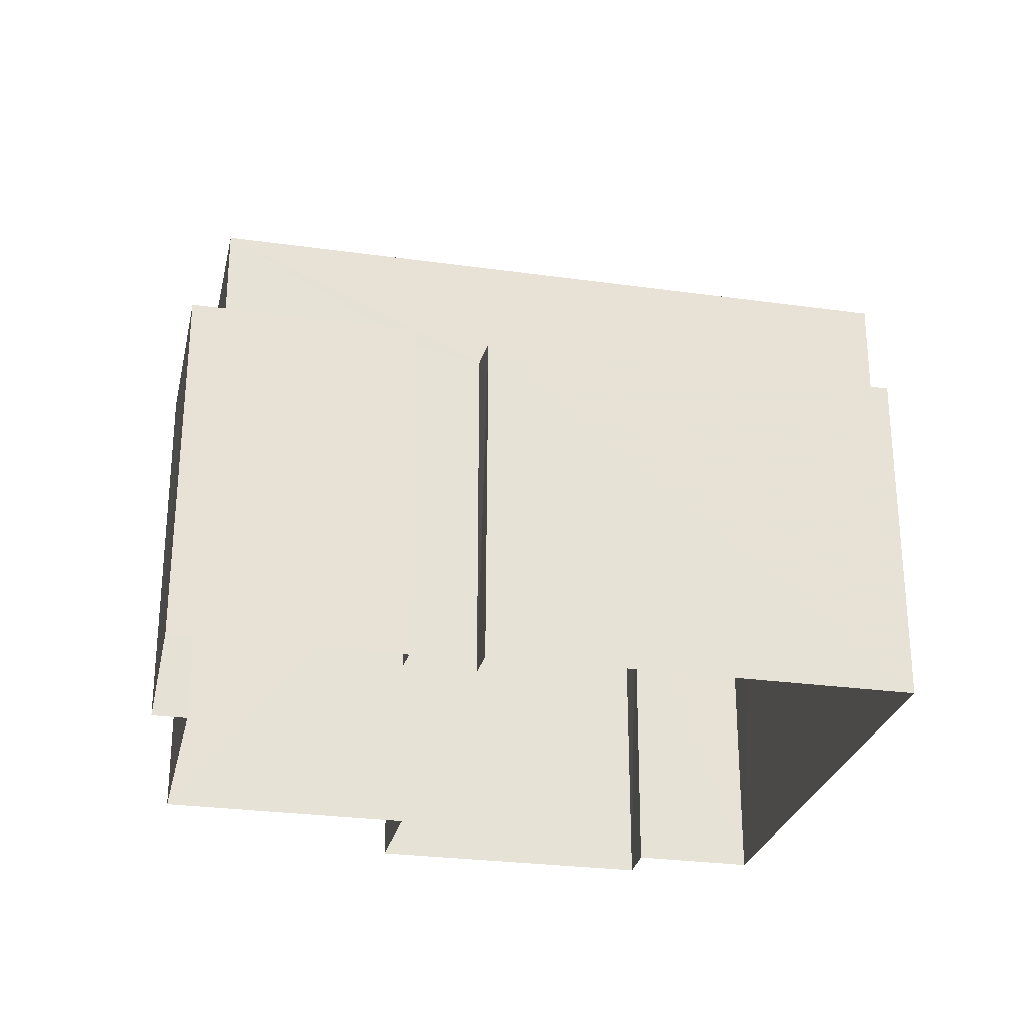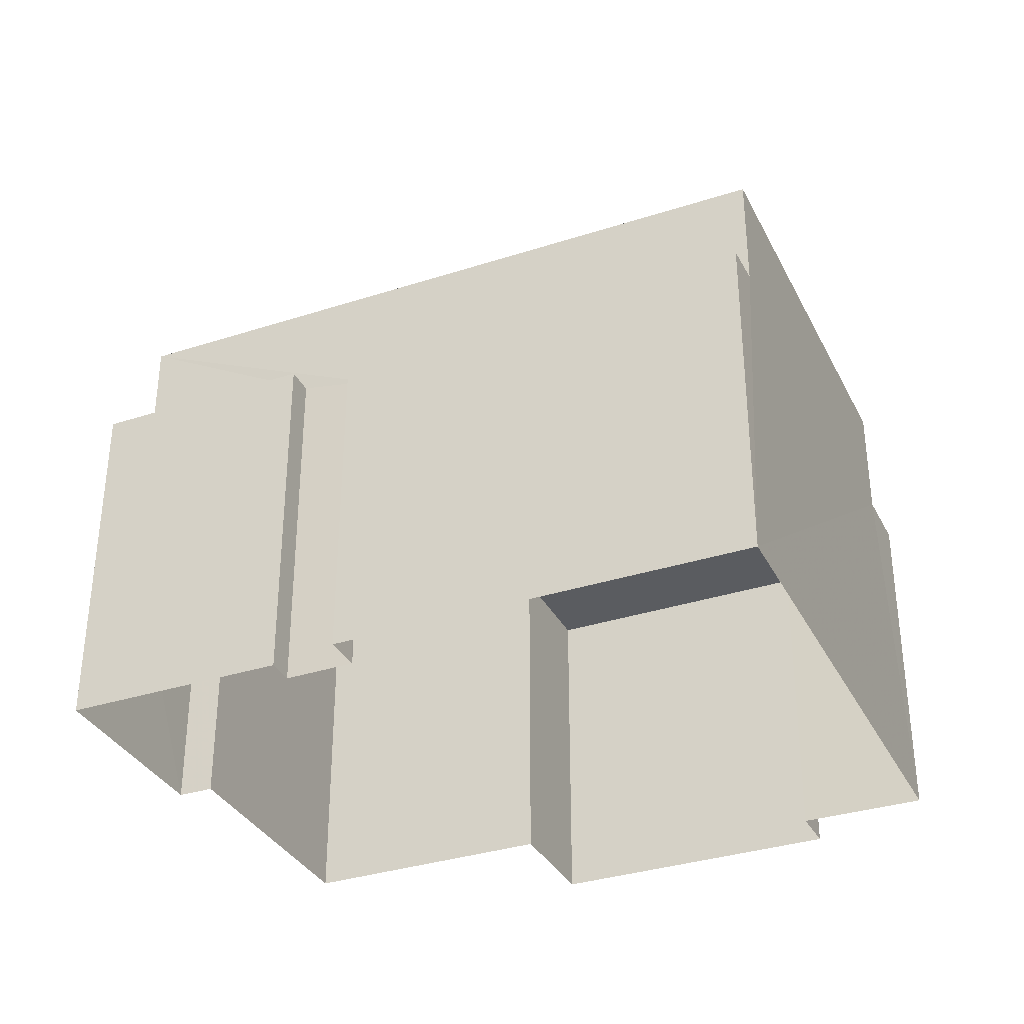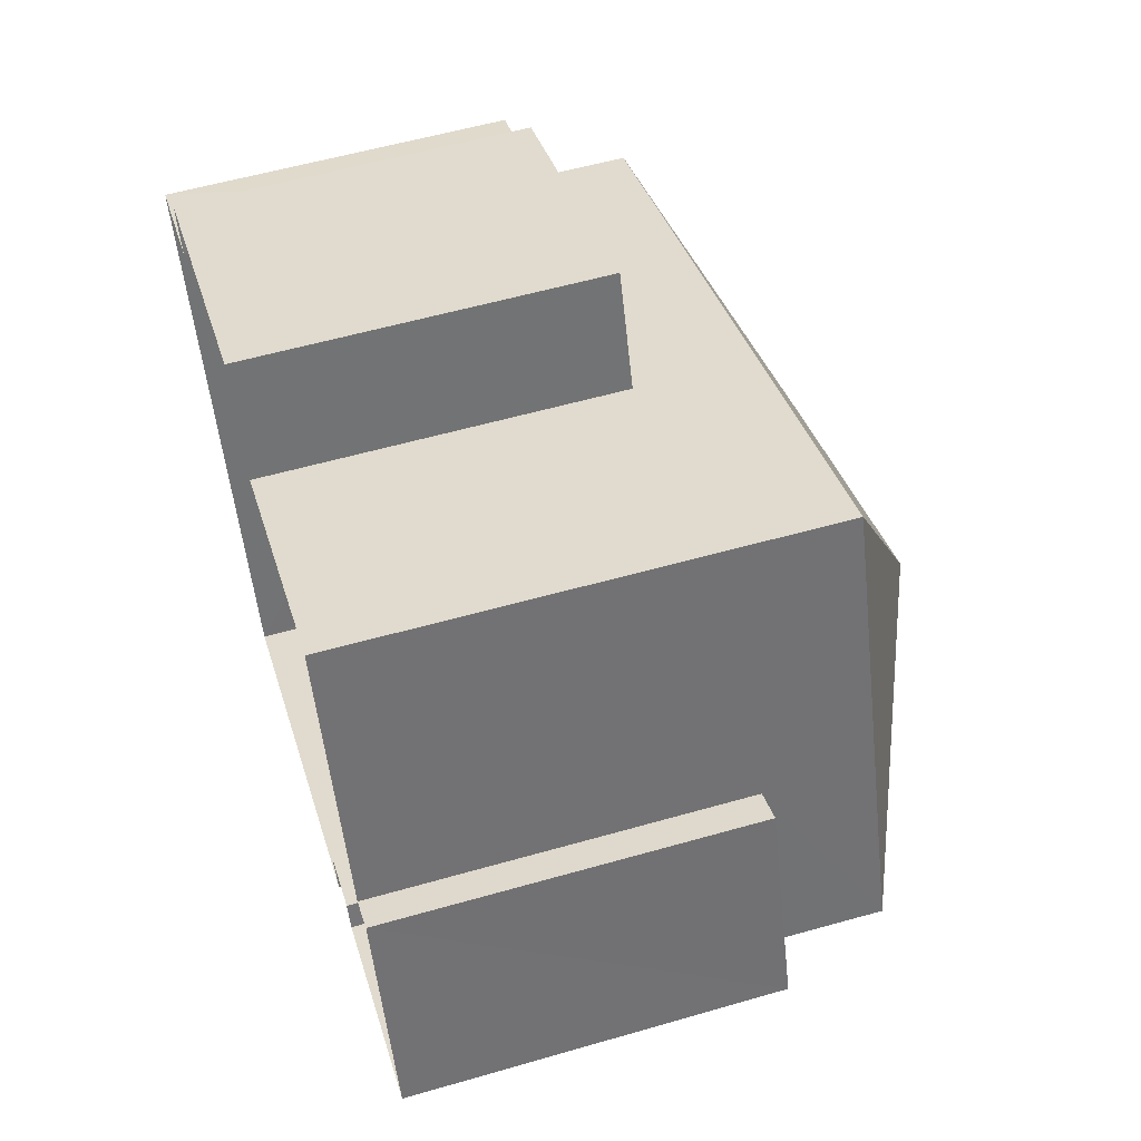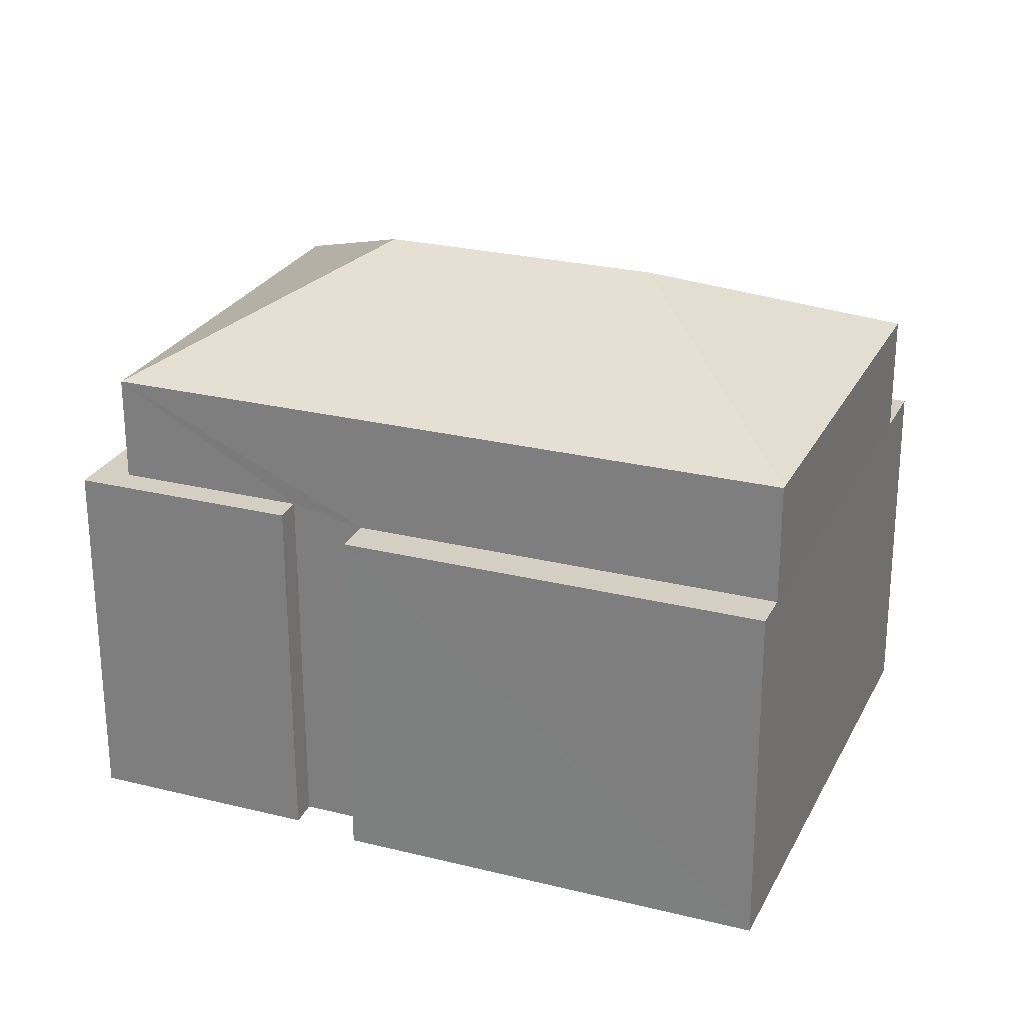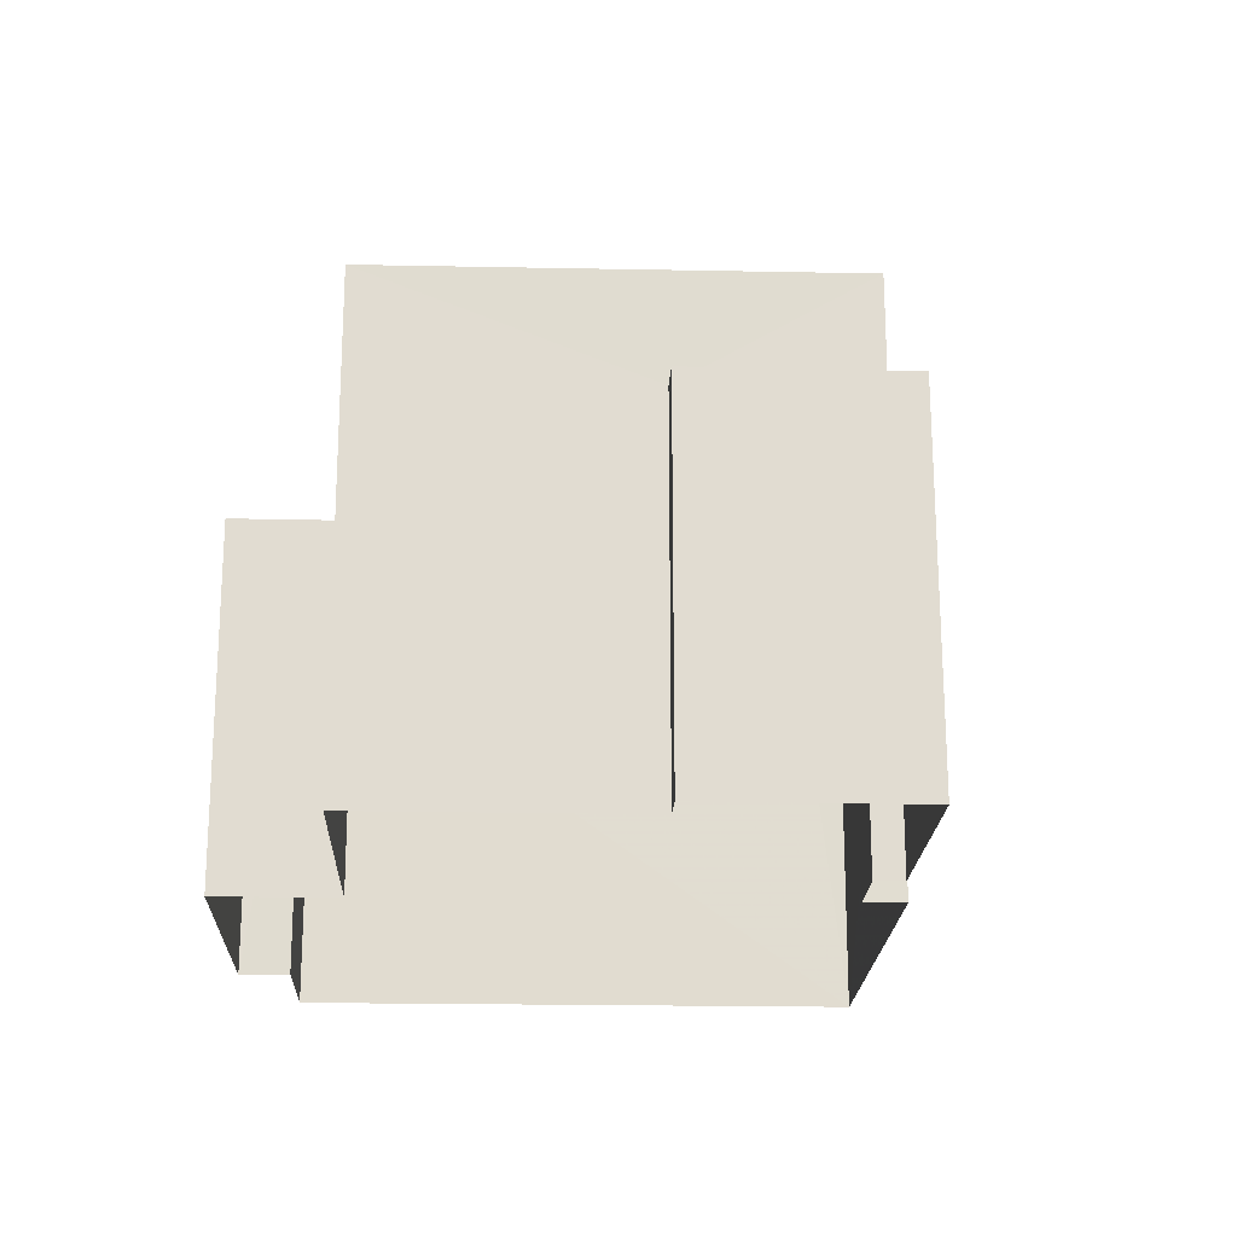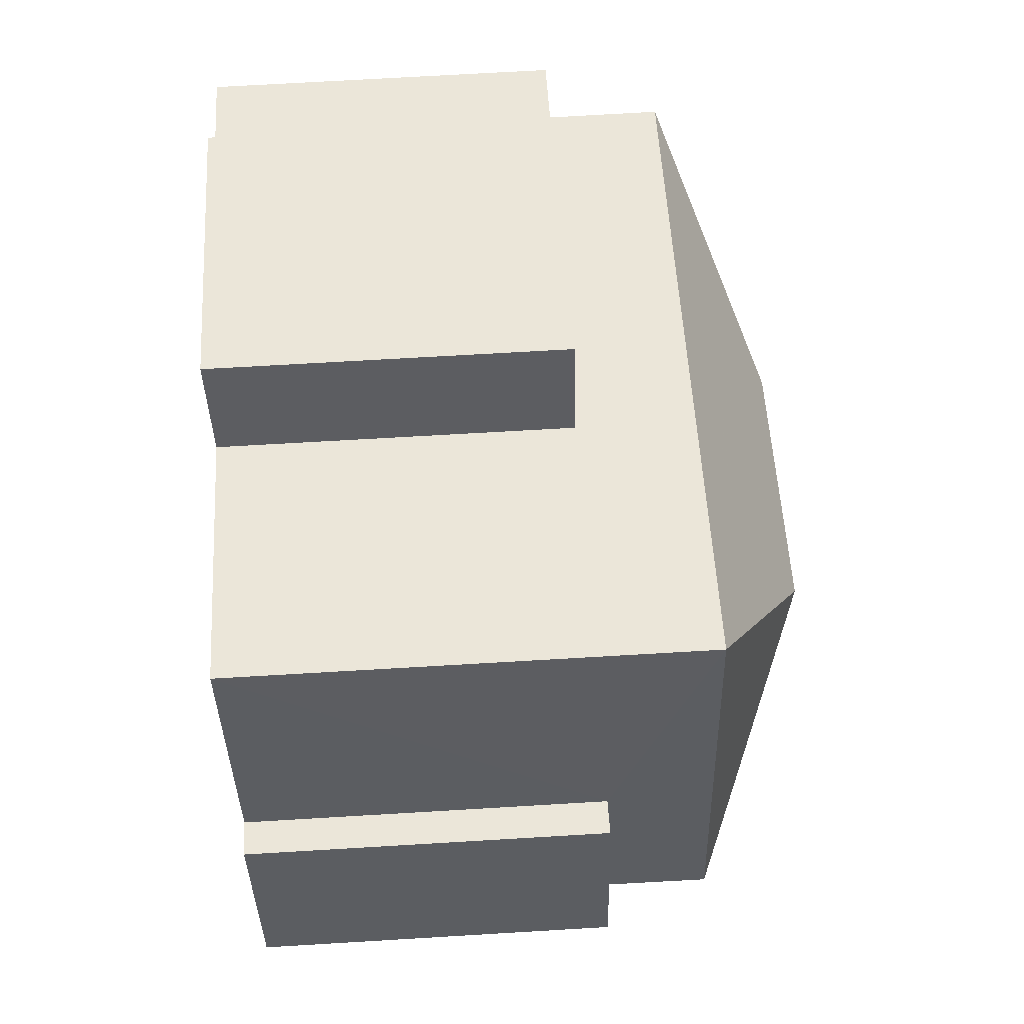
<metadata>
{"format":"obj","ext":"obj","renderer":"f3d","projection":"perspective","resolution":1024,"background":"white","views":[{"elev":-27.1,"azim":-34.1,"up":"+Z"},{"elev":-34.1,"azim":1.8,"up":"+Z"},{"elev":57.4,"azim":-106.5,"up":"+Y"},{"elev":-64.1,"azim":0.3,"up":"+Y"},{"elev":-20.2,"azim":-114.1,"up":"+Z"},{"elev":75.4,"azim":-93.4,"up":"+Y"}]}
</metadata>
<code>
v -3.16e+05 4.012e+04 3.734
v -3.16e+05 4.011e+04 3.73
v -3.16e+05 4.012e+04 3.735
v -3.16e+05 4.012e+04 3.73
v -3.16e+05 4.013e+04 3.731
v -3.161e+05 4.012e+04 3.738
v -3.16e+05 4.012e+04 3.735
v -3.16e+05 4.012e+04 3.735
v -3.16e+05 4.012e+04 3.738
v -3.16e+05 4.012e+04 3.737
v -3.16e+05 4.013e+04 3.734
v -3.16e+05 4.013e+04 3.731
v -3.16e+05 4.013e+04 3.734
v -3.16e+05 4.013e+04 3.737
v -3.16e+05 4.012e+04 15.45
v -3.16e+05 4.011e+04 13.27
v -3.16e+05 4.012e+04 15.45
v -3.161e+05 4.012e+04 13.28
v -3.16e+05 4.013e+04 10.86
v -3.16e+05 4.013e+04 10.86
v -3.16e+05 4.013e+04 10.86
v -3.16e+05 4.013e+04 10.86
v -3.16e+05 4.012e+04 10.85
v -3.16e+05 4.012e+04 10.85
v -3.16e+05 4.012e+04 13.27
v -3.16e+05 4.012e+04 11.13
v -3.161e+05 4.012e+04 11.14
v -3.161e+05 4.012e+04 11.14
v -3.16e+05 4.012e+04 11.14
v -3.16e+05 4.012e+04 11.13
v -3.16e+05 4.012e+04 11.14
v -3.16e+05 4.013e+04 13.28
v -3.16e+05 4.012e+04 10.86
v -3.16e+05 4.012e+04 10.86
v -3.16e+05 4.011e+04 10.85
v -3.16e+05 4.011e+04 10.85
f 1 2 3
f 4 2 5
f 6 7 8
f 9 10 6
f 11 12 5
f 13 1 7
f 14 13 10
f 11 5 13
f 2 1 5
f 10 7 6
f 10 13 7
f 5 1 13
f 15 16 17
f 15 18 16
f 19 20 21
f 20 22 21
f 21 23 24
f 21 22 23
f 17 16 25
f 26 27 28
f 28 27 29
f 26 30 27
f 29 27 31
f 25 32 15
f 17 25 15
f 15 32 18
f 33 34 35
f 36 33 35
f 21 4 5
f 21 24 4
f 20 12 11
f 20 19 12
f 13 14 22
f 14 32 22
f 22 25 23
f 22 32 25
f 10 9 29
f 31 10 29
f 21 5 12
f 19 21 12
f 7 26 8
f 7 30 26
f 14 31 32
f 32 31 18
f 14 10 31
f 18 31 27
f 28 6 8
f 26 28 8
f 28 9 6
f 28 29 9
f 34 3 2
f 35 34 2
f 22 20 11
f 13 22 11
f 30 7 33
f 27 30 18
f 7 1 33
f 18 33 16
f 16 33 36
f 30 33 18
f 4 23 2
f 2 36 35
f 4 24 23
f 36 23 16
f 16 23 25
f 2 23 36
f 1 3 34
f 33 1 34

</code>
